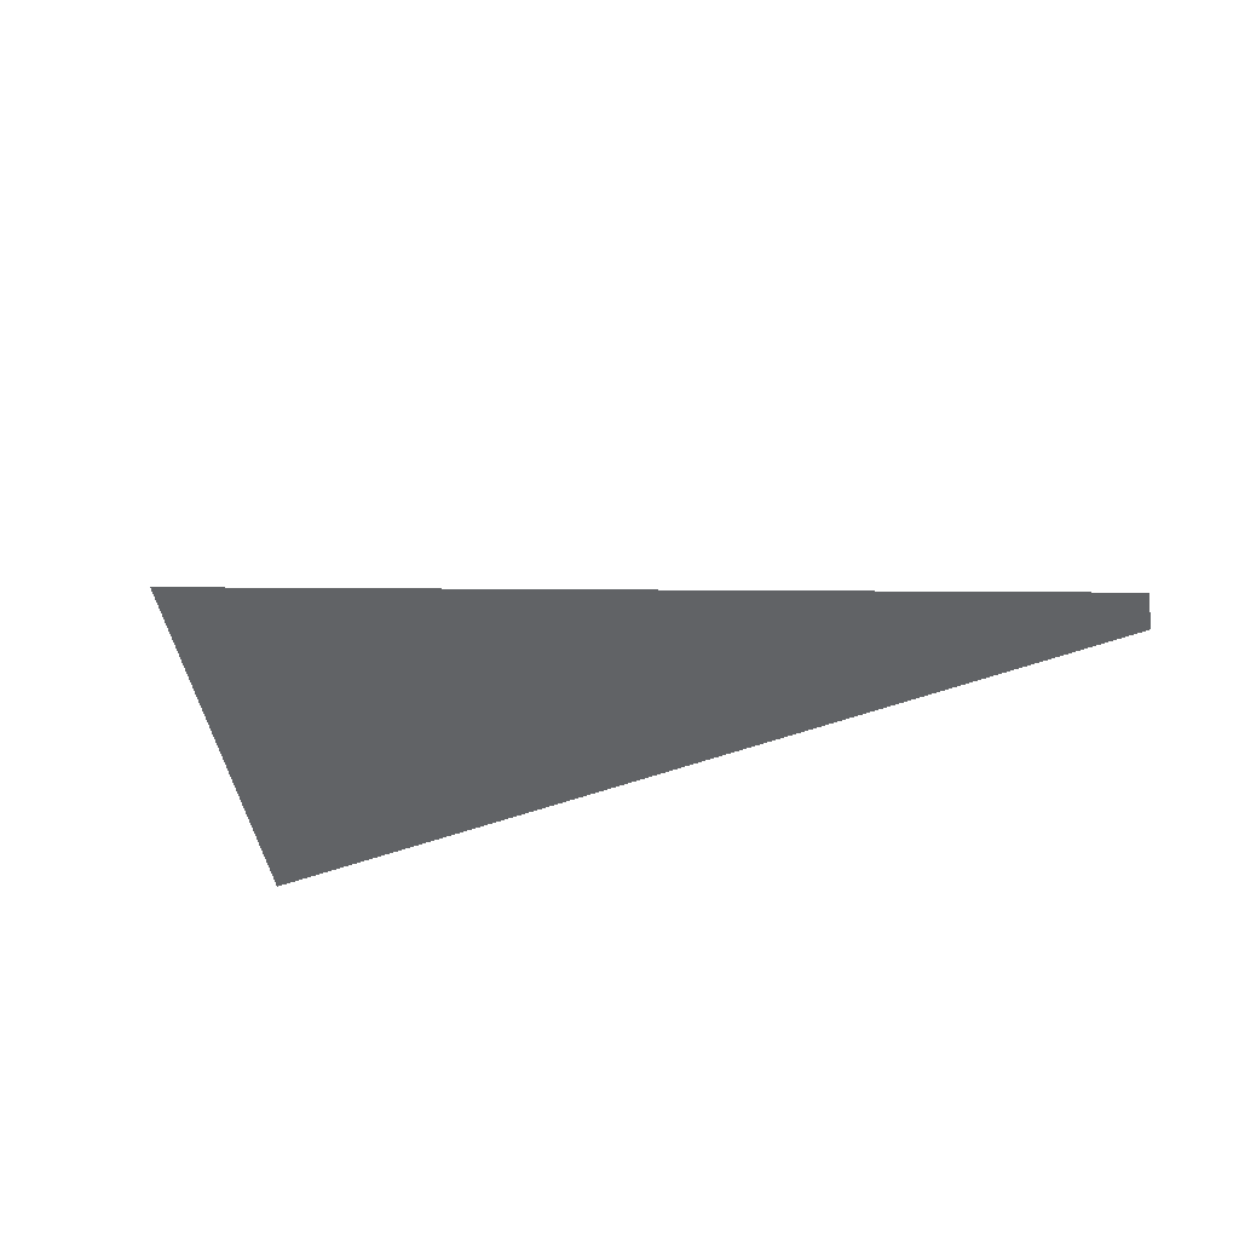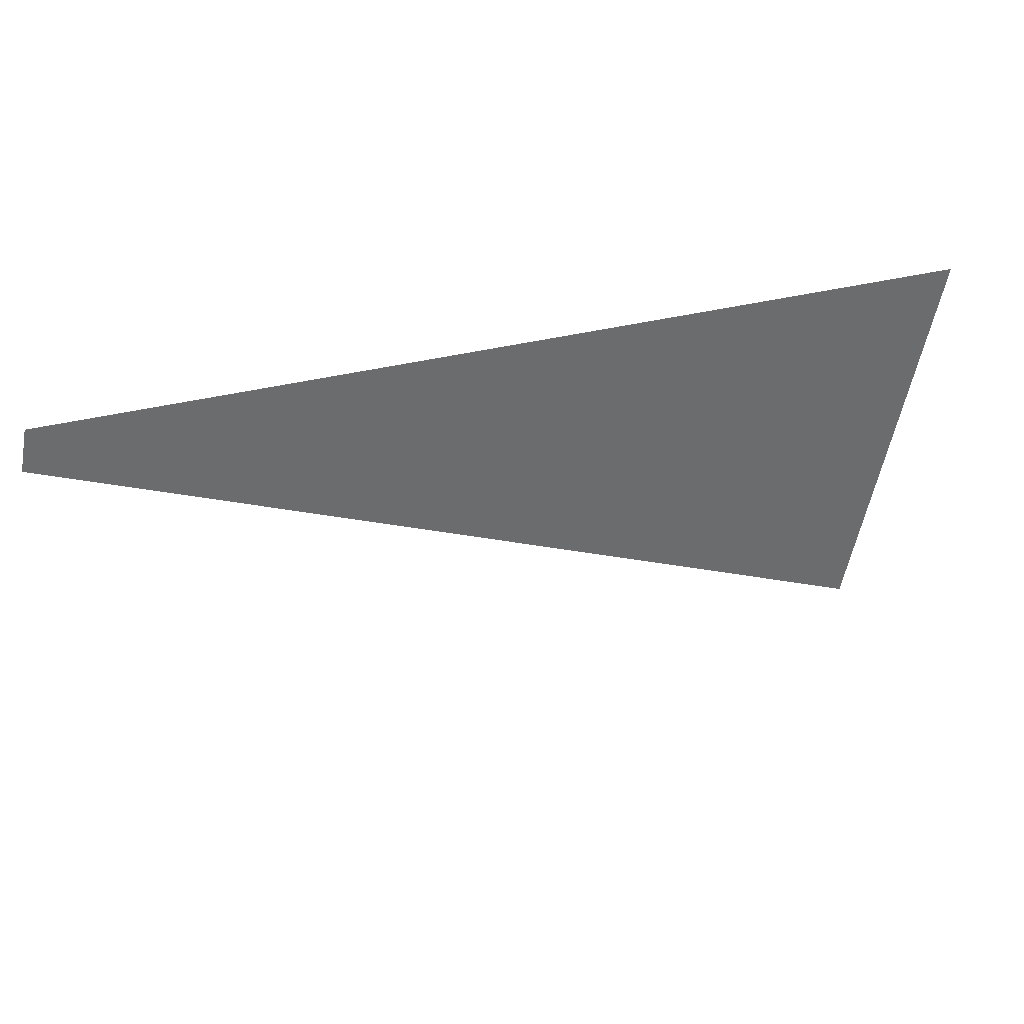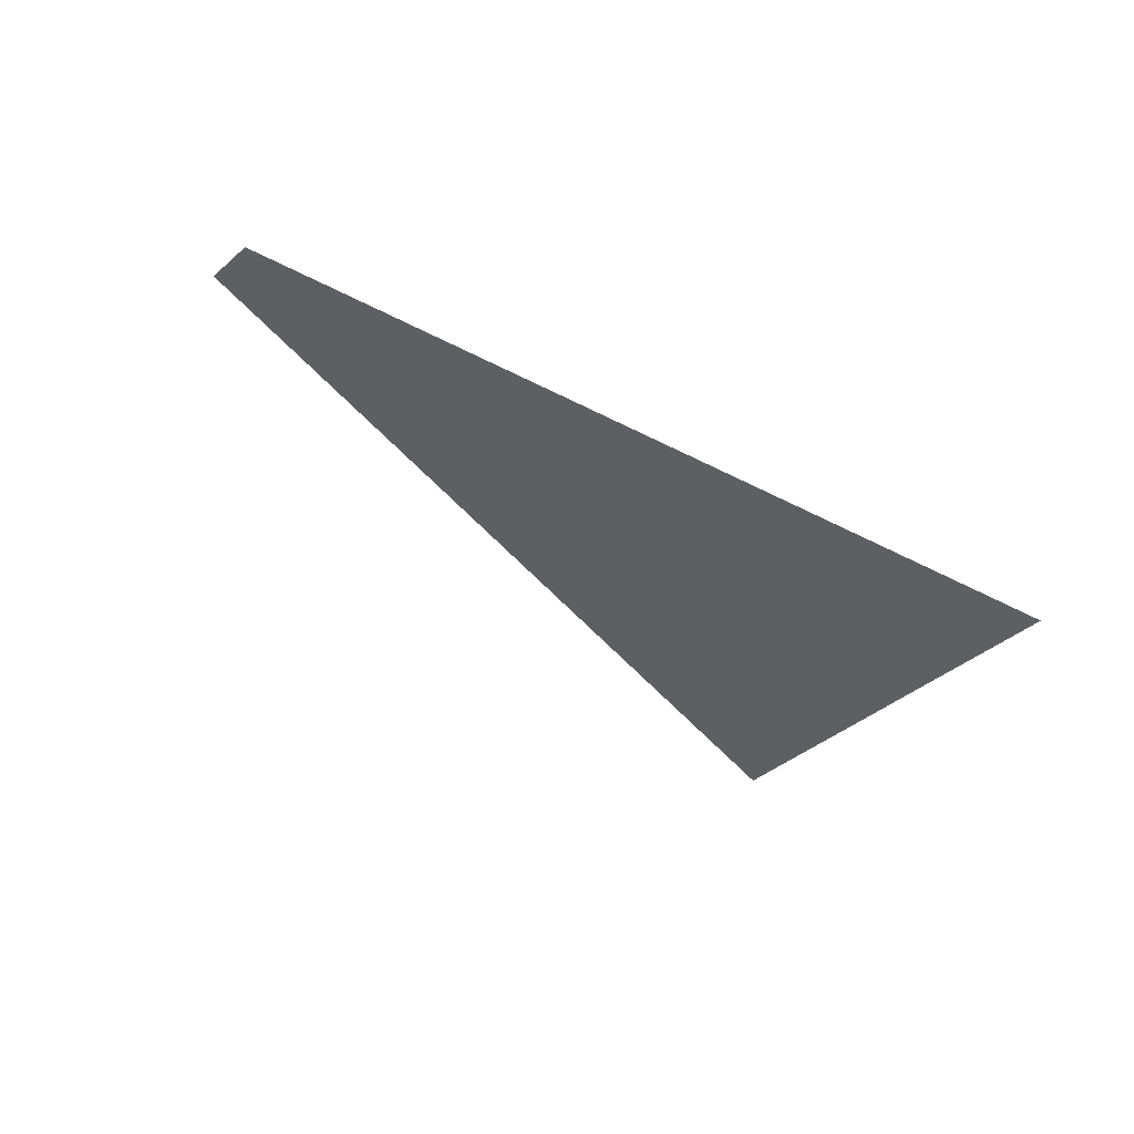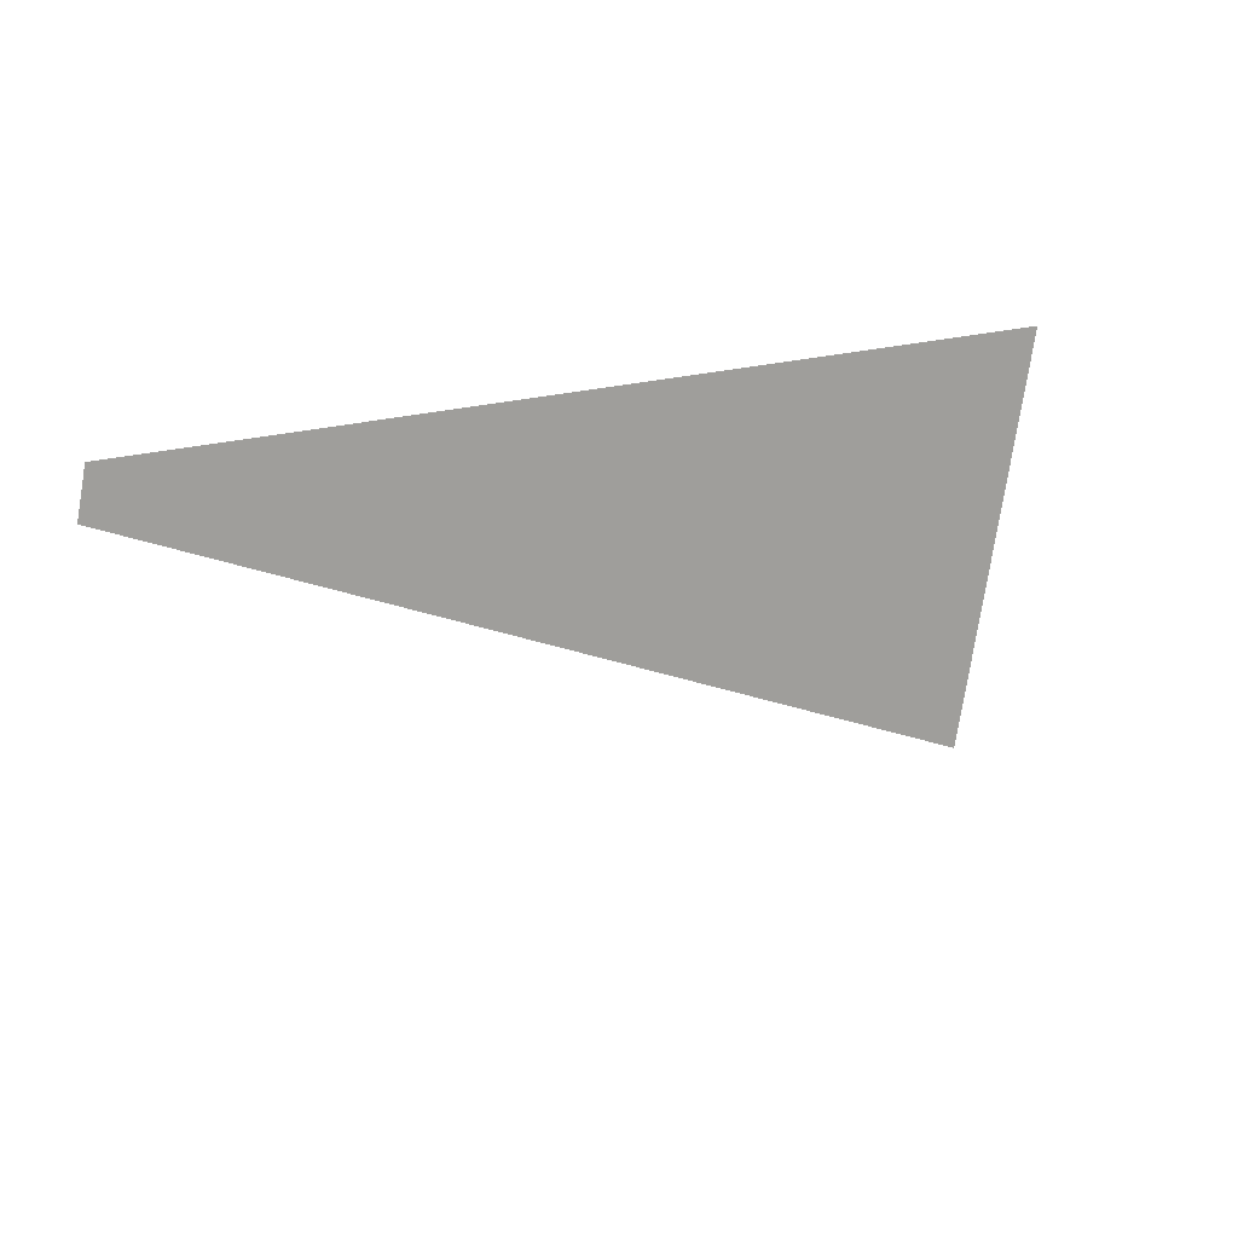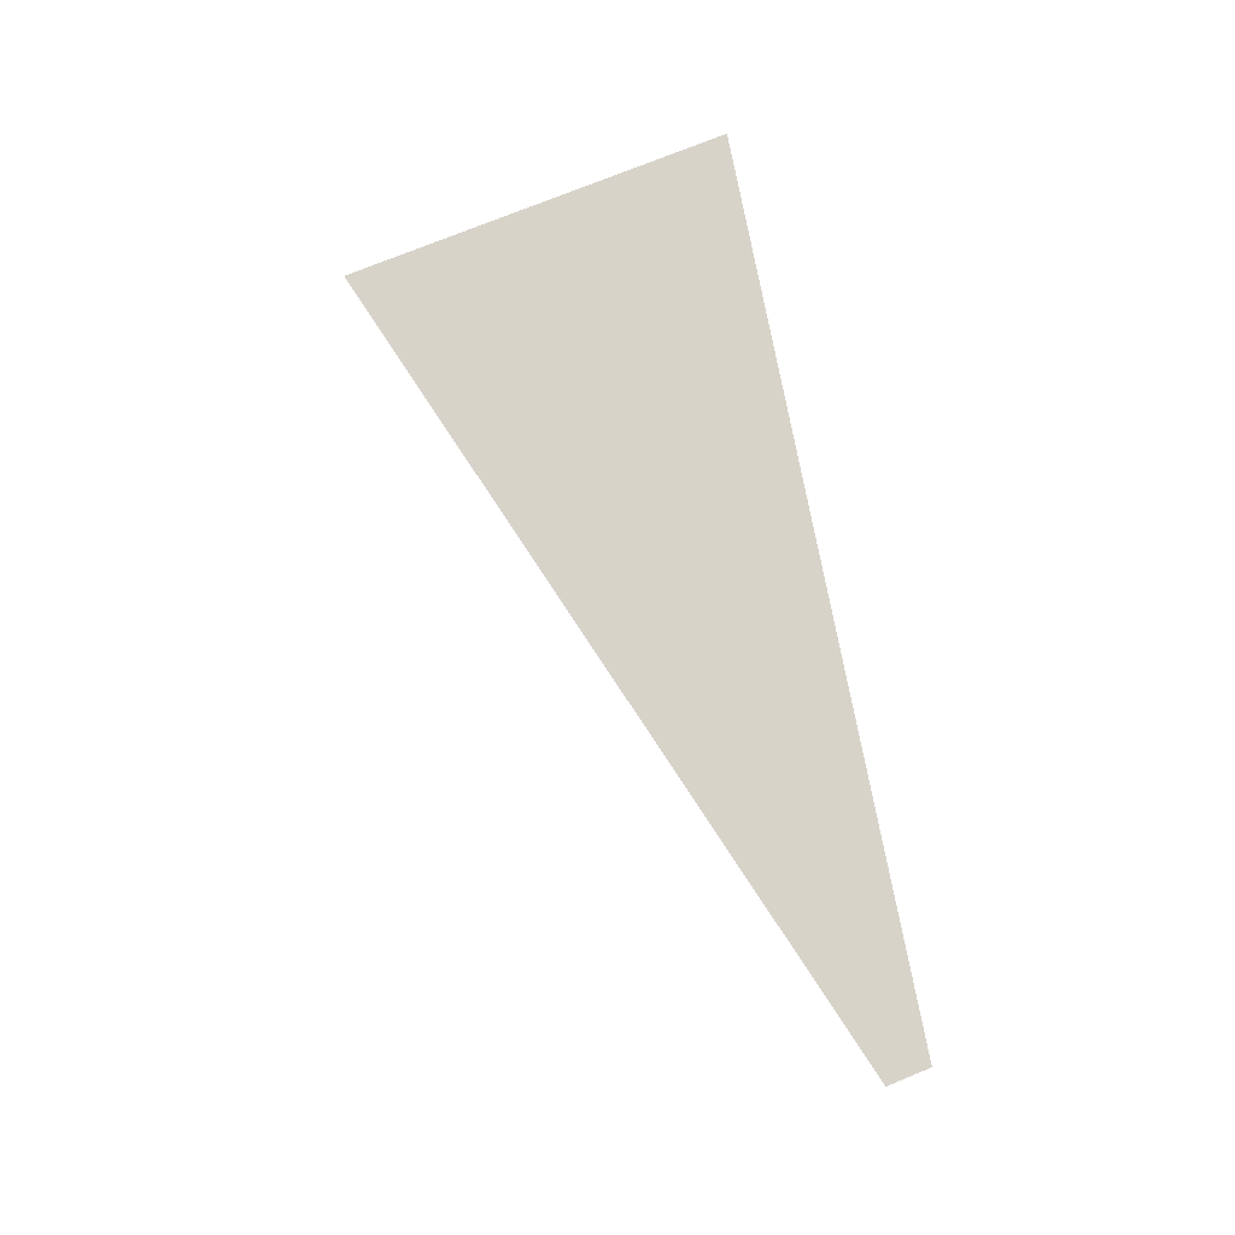
<metadata>
{"format":"obj","ext":"obj","renderer":"f3d","projection":"perspective","resolution":1024,"background":"white","views":[{"elev":-50.8,"azim":-157.9,"up":"+Y"},{"elev":37.1,"azim":-18.0,"up":"+Z"},{"elev":-41.5,"azim":-32.8,"up":"+Y"},{"elev":17.7,"azim":-34.4,"up":"+Z"},{"elev":76.3,"azim":-100.7,"up":"+Y"}]}
</metadata>
<code>
v 4956 204.8 -2629
v 4957 204.8 -2624
v 5050 204.8 -2668
v 5059 204.8 -2624
v 5050 204.8 -2668
v 4957 204.8 -2624
f 1 2 3
f 4 5 6

</code>
